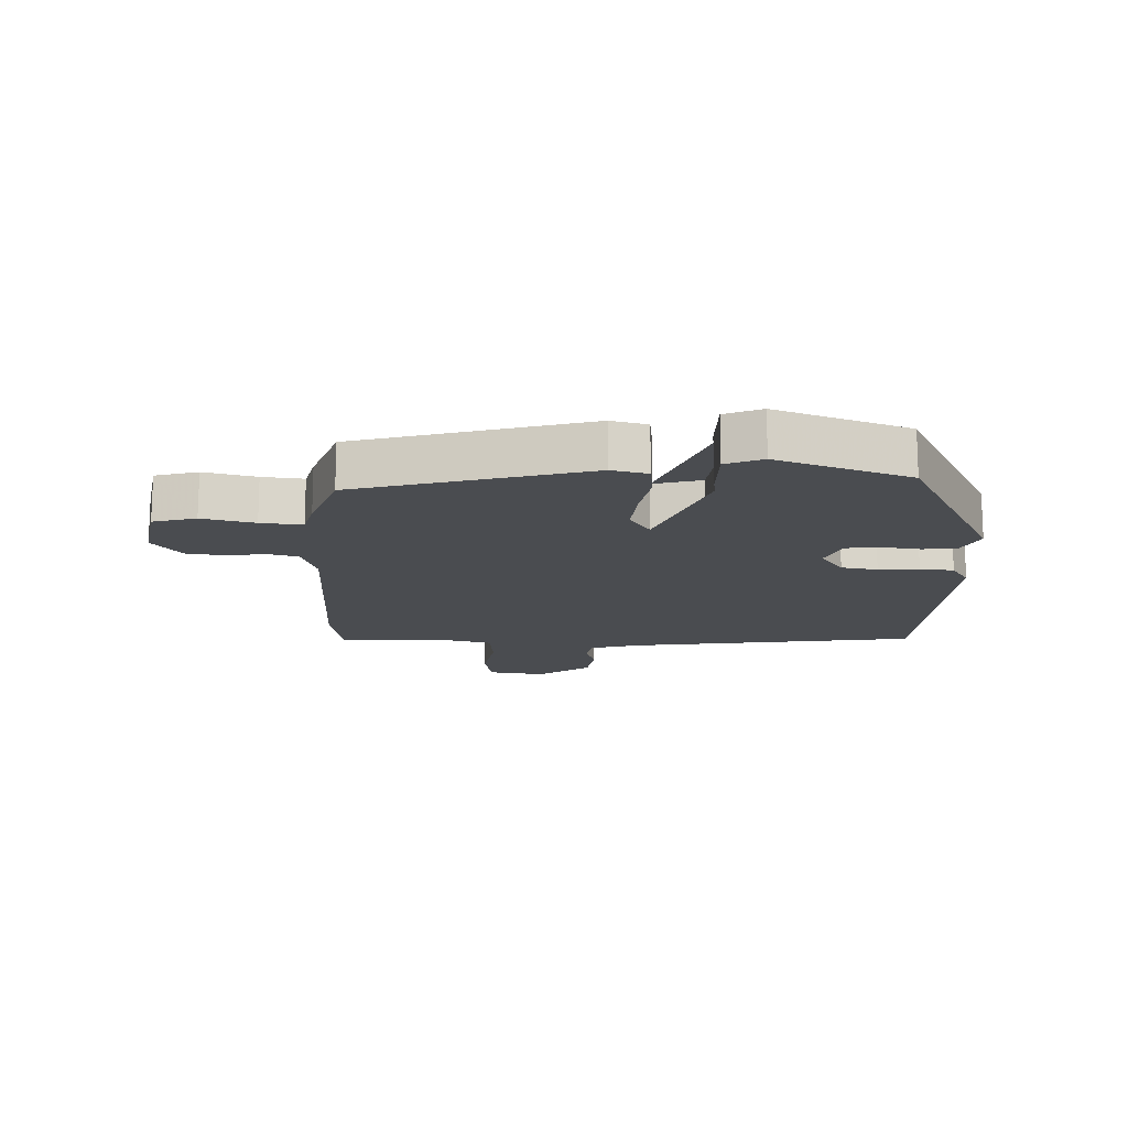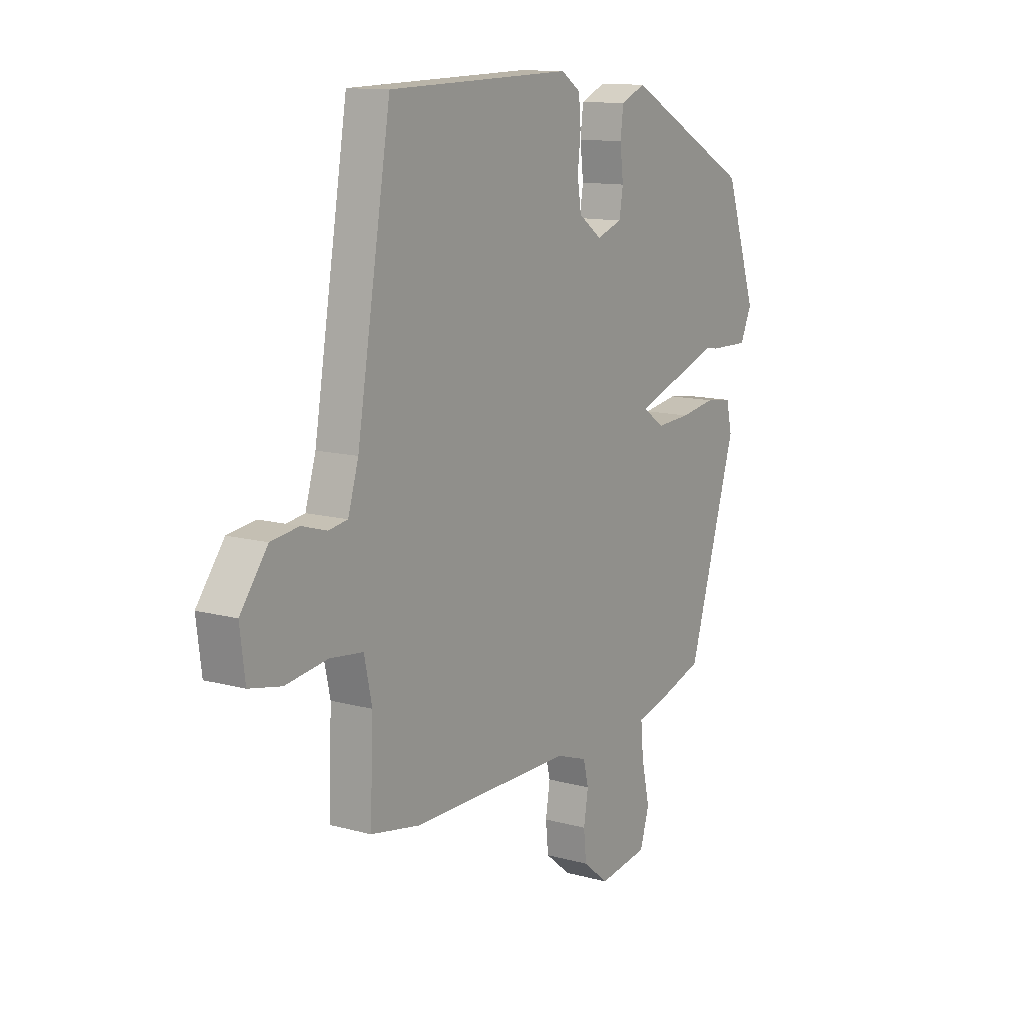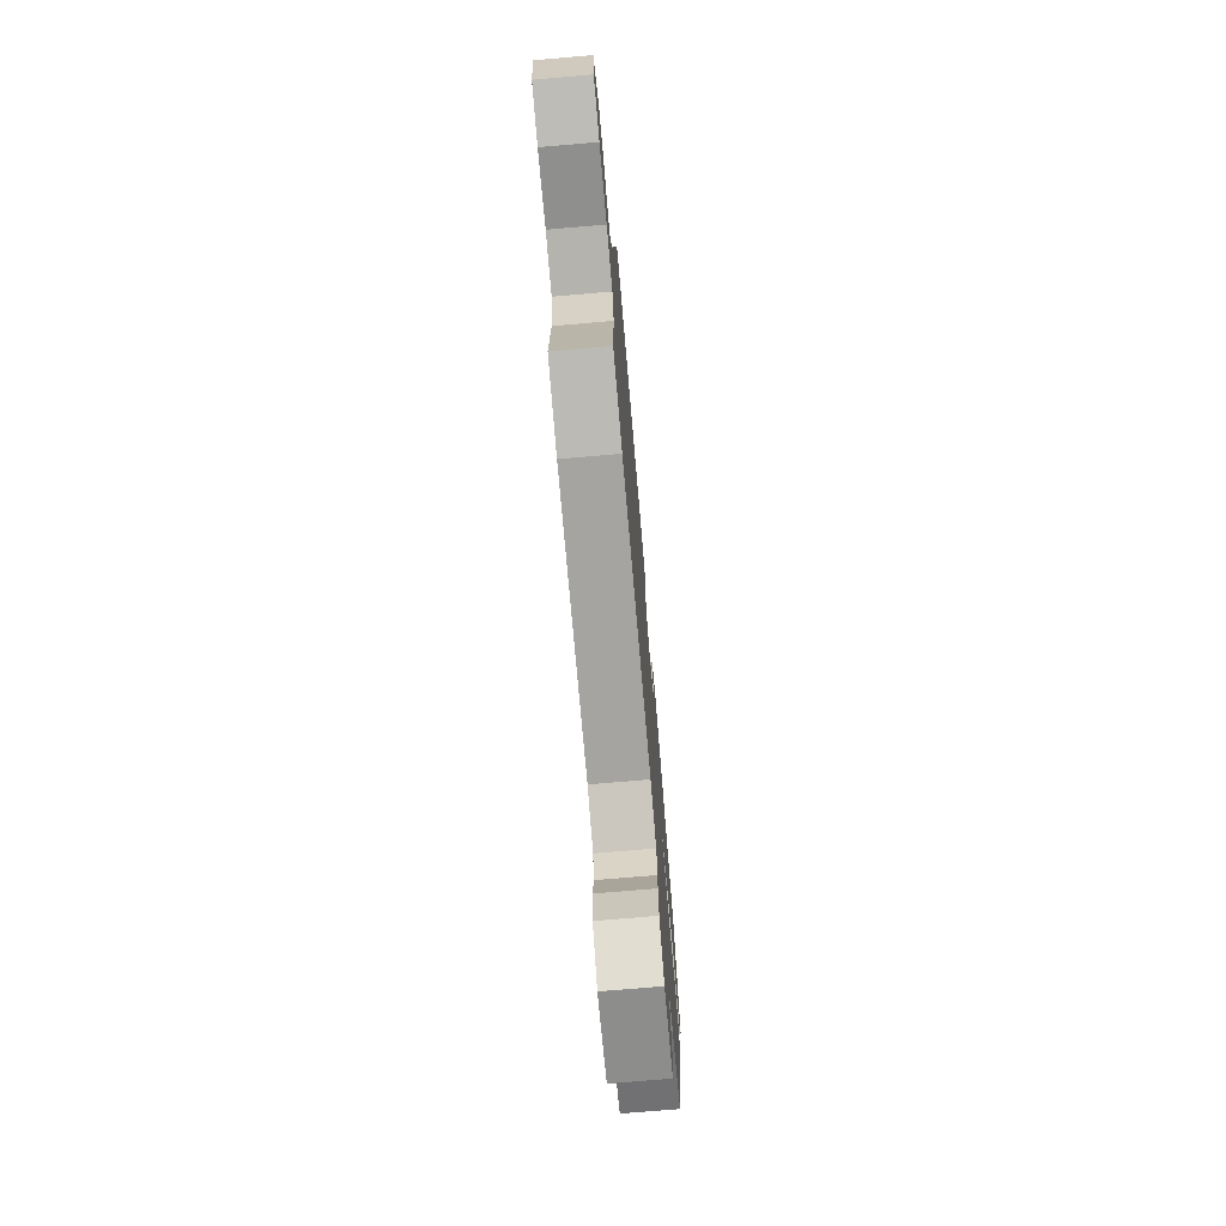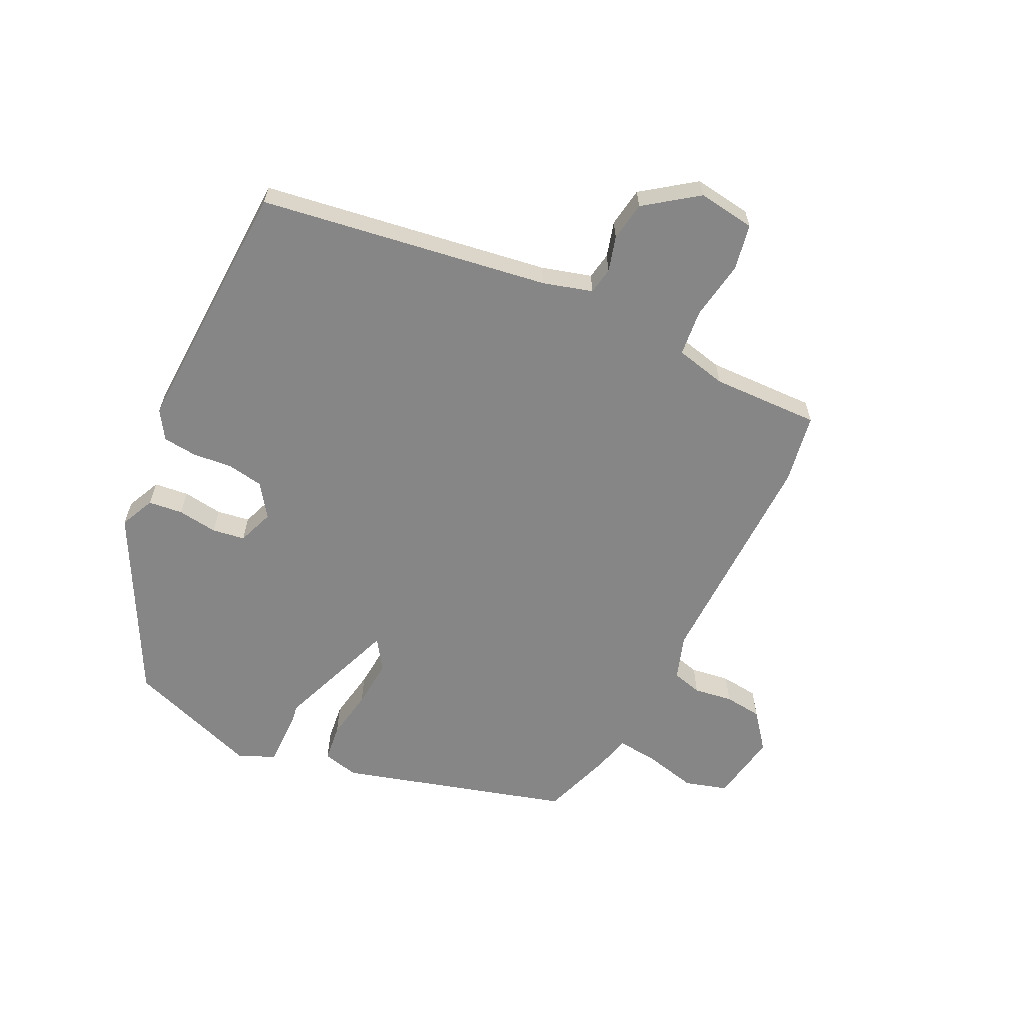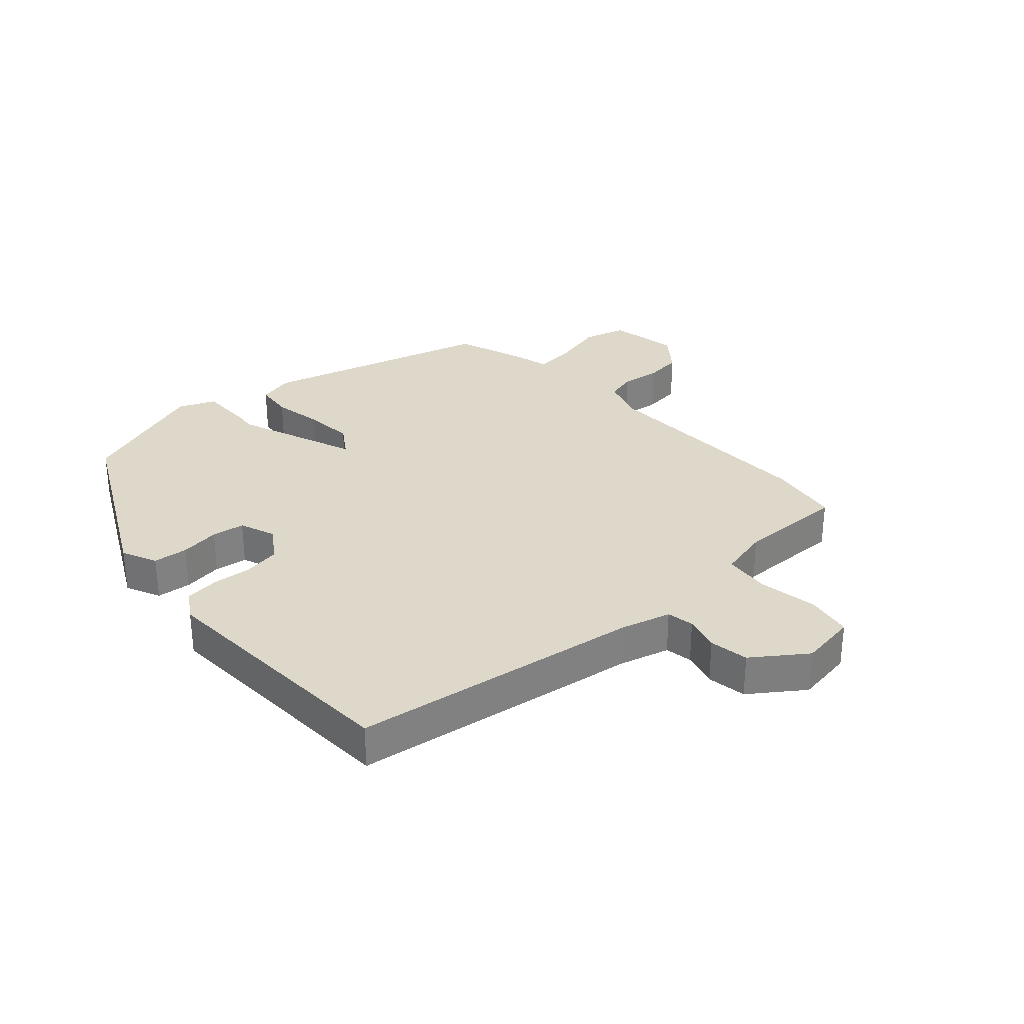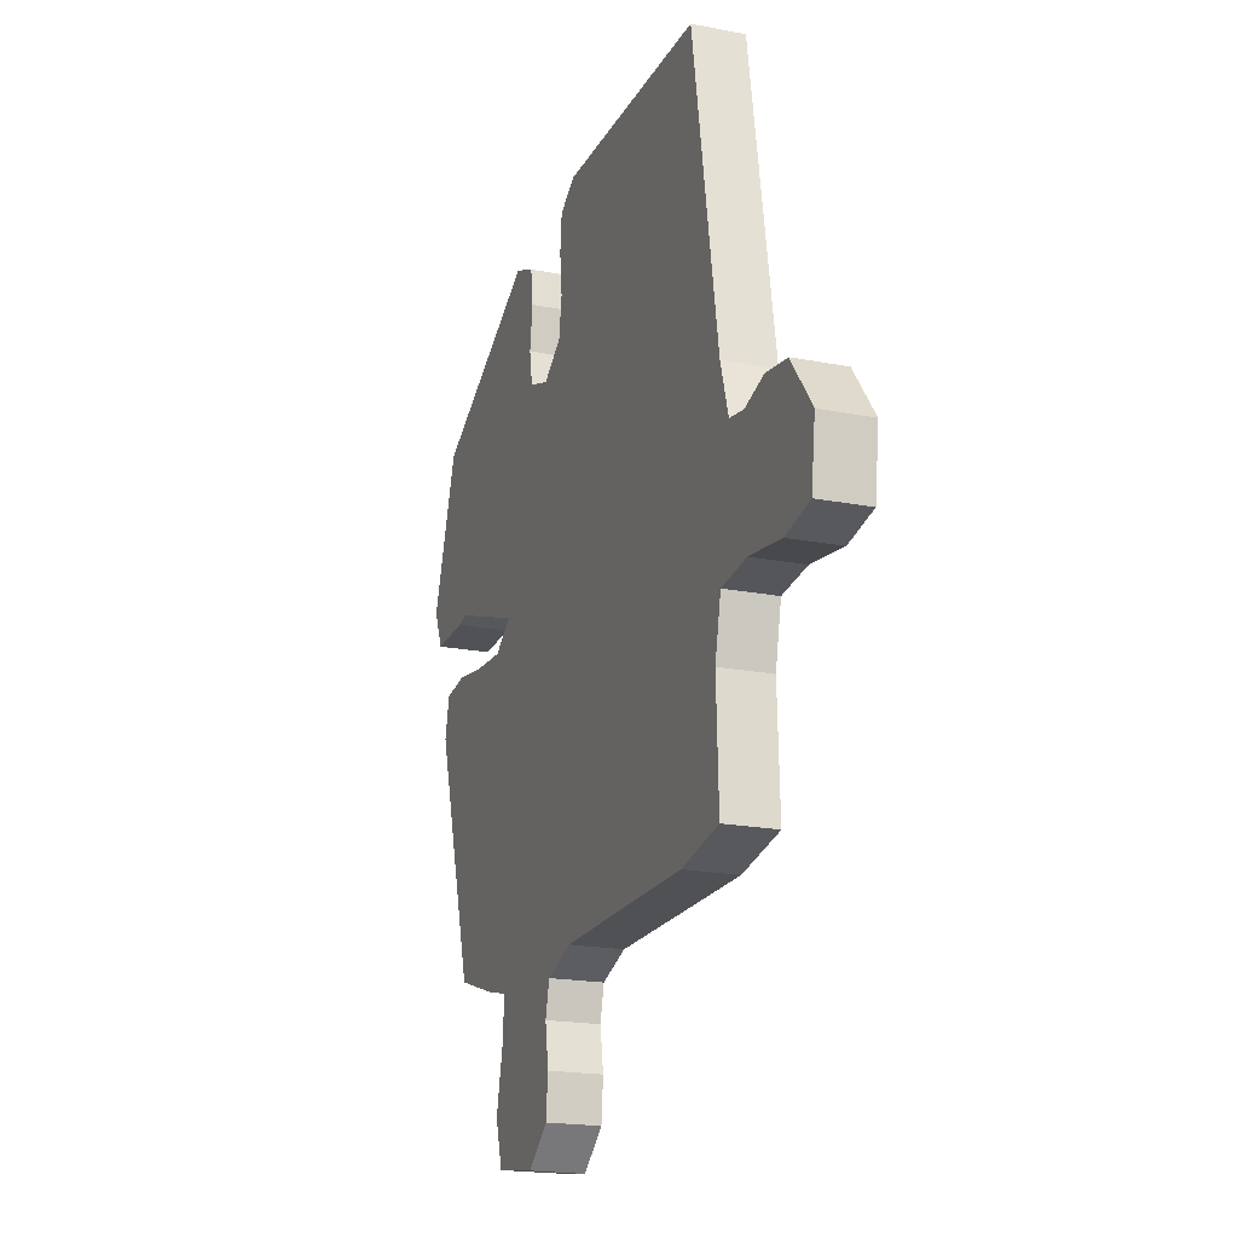
<metadata>
{"format":"obj","ext":"obj","renderer":"f3d","projection":"perspective","resolution":1024,"background":"white","views":[{"elev":-15.1,"azim":-93.1,"up":"+Y"},{"elev":12.2,"azim":122.9,"up":"+Z"},{"elev":-73.3,"azim":94.9,"up":"+Z"},{"elev":-62.0,"azim":63.3,"up":"+Y"},{"elev":31.0,"azim":46.7,"up":"+Y"},{"elev":-19.8,"azim":70.1,"up":"+Z"}]}
</metadata>
<code>
v 0.469 0.07 0.498
v 0.547 0.07 0.03
v 0.571 0.07 -0.05
v 0.615 0.07 -0.057
v 0.672 0.07 -0.04
v 0.736 0.07 -0.049
v 0.799 0.07 -0.133
v 0.787 0.07 -0.226
v 0.713 0.07 -0.241
v 0.617 0.07 -0.227
v 0.541 0.07 -0.236
v 0.523 0.07 -0.319
v 0.53 0.07 -0.494
v 0.417 0.07 -0.515
v 0.046 0.07 -0.514
v -0.026 0.07 -0.539
v -0.038 0.07 -0.588
v -0.028 0.07 -0.651
v -0.034 0.07 -0.712
v -0.093 0.07 -0.76
v -0.207 0.07 -0.742
v -0.228 0.07 -0.673
v -0.209 0.07 -0.588
v -0.203 0.07 -0.521
v -0.262 0.07 -0.507
v -0.378 0.07 -0.469
v -0.49 0.07 -0.1
v -0.477 0.07 -0.041
v -0.416 0.07 -0.033
v -0.334 0.07 -0.046
v -0.254 0.07 -0.051
v -0.205 0.07 -0.017
v -0.228 0.07 0.062
v -0.319 0.07 0.07
v -0.432 0.07 0.05
v -0.524 0.07 0.048
v -0.55 0.07 0.107
v -0.478 0.07 0.323
v -0.184 0.07 0.482
v -0.127 0.07 0.457
v -0.12 0.07 0.401
v -0.128 0.07 0.336
v -0.119 0.07 0.283
v -0.06 0.07 0.262
v -0.007 0.07 0.3
v 0.002 0.07 0.359
v -0.005 0.07 0.424
v 0 0.07 0.479
v 0.045 0.07 0.509
v 0.469 0 0.498
v 0.547 0 0.03
v 0.571 0 -0.05
v 0.615 0 -0.057
v 0.672 0 -0.04
v 0.736 0 -0.049
v 0.799 0 -0.133
v 0.787 0 -0.226
v 0.713 0 -0.241
v 0.617 0 -0.227
v 0.541 0 -0.236
v 0.523 0 -0.319
v 0.53 0 -0.494
v 0.417 0 -0.515
v 0.046 0 -0.514
v -0.026 0 -0.539
v -0.038 0 -0.588
v -0.028 0 -0.651
v -0.034 0 -0.712
v -0.093 0 -0.76
v -0.207 0 -0.742
v -0.228 0 -0.673
v -0.209 0 -0.588
v -0.203 0 -0.521
v -0.262 0 -0.507
v -0.378 0 -0.469
v -0.49 0 -0.1
v -0.477 0 -0.041
v -0.416 0 -0.033
v -0.334 0 -0.046
v -0.254 0 -0.051
v -0.205 0 -0.017
v -0.228 0 0.062
v -0.319 0 0.07
v -0.432 0 0.05
v -0.524 0 0.048
v -0.55 0 0.107
v -0.478 0 0.323
v -0.184 0 0.482
v -0.127 0 0.457
v -0.12 0 0.401
v -0.128 0 0.336
v -0.119 0 0.283
v -0.06 0 0.262
v -0.007 0 0.3
v 0.002 0 0.359
v -0.005 0 0.424
v 0 0 0.479
v 0.045 0 0.509
f 46 47 48 49
f 45 46 49 1
f 44 45 1 2
f 43 44 2 3
f 39 40 41 42
f 39 42 43
f 38 39 43
f 37 38 43 3
f 34 35 36 37
f 33 34 37
f 27 28 29 30
f 27 30 31
f 24 25 26 27
f 24 27 31
f 20 21 22 23
f 20 23 24
f 17 18 19 20
f 16 17 20 24
f 15 16 24 31
f 12 13 14 15
f 11 12 15 31
f 7 8 9 10
f 4 5 6 7
f 37 3 4 7
f 37 7 10 11
f 11 31 32
f 37 11 32
f 37 33 32
f 98 97 96 95
f 50 98 95 94
f 51 50 94 93
f 52 51 93 92
f 91 90 89 88
f 92 91 88
f 92 88 87
f 52 92 87 86
f 86 85 84 83
f 86 83 82
f 79 78 77 76
f 80 79 76
f 76 75 74 73
f 80 76 73
f 72 71 70 69
f 73 72 69
f 69 68 67 66
f 73 69 66 65
f 80 73 65 64
f 64 63 62 61
f 80 64 61 60
f 59 58 57 56
f 56 55 54 53
f 56 53 52 86
f 60 59 56 86
f 81 80 60
f 81 60 86
f 81 82 86
f 1 50 51 2
f 2 51 52 3
f 3 52 53 4
f 4 53 54 5
f 5 54 55 6
f 6 55 56 7
f 7 56 57 8
f 8 57 58 9
f 9 58 59 10
f 10 59 60 11
f 11 60 61 12
f 12 61 62 13
f 13 62 63 14
f 14 63 64 15
f 15 64 65 16
f 16 65 66 17
f 17 66 67 18
f 18 67 68 19
f 19 68 69 20
f 20 69 70 21
f 21 70 71 22
f 22 71 72 23
f 23 72 73 24
f 24 73 74 25
f 25 74 75 26
f 26 75 76 27
f 27 76 77 28
f 28 77 78 29
f 29 78 79 30
f 30 79 80 31
f 31 80 81 32
f 32 81 82 33
f 33 82 83 34
f 34 83 84 35
f 35 84 85 36
f 36 85 86 37
f 37 86 87 38
f 38 87 88 39
f 39 88 89 40
f 40 89 90 41
f 41 90 91 42
f 42 91 92 43
f 43 92 93 44
f 44 93 94 45
f 45 94 95 46
f 46 95 96 47
f 47 96 97 48
f 48 97 98 49
f 49 98 50 1

</code>
